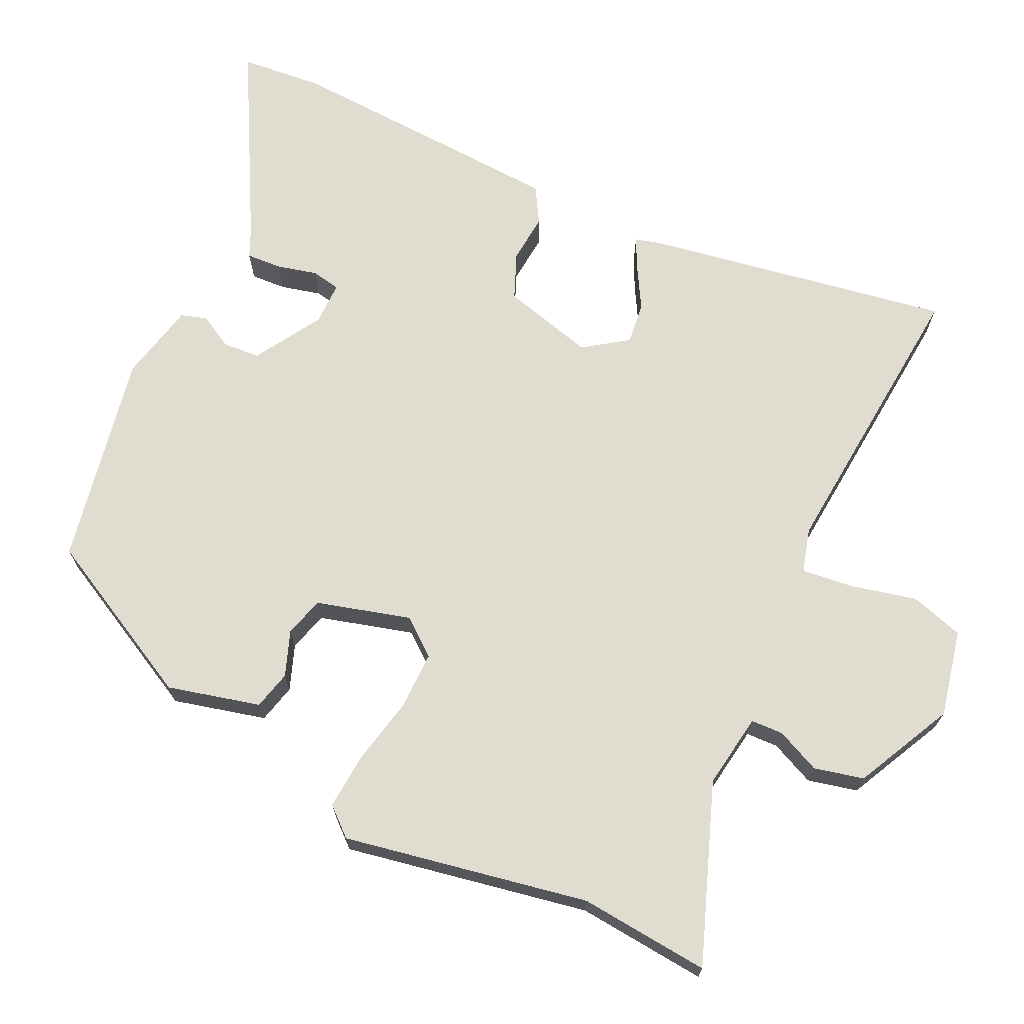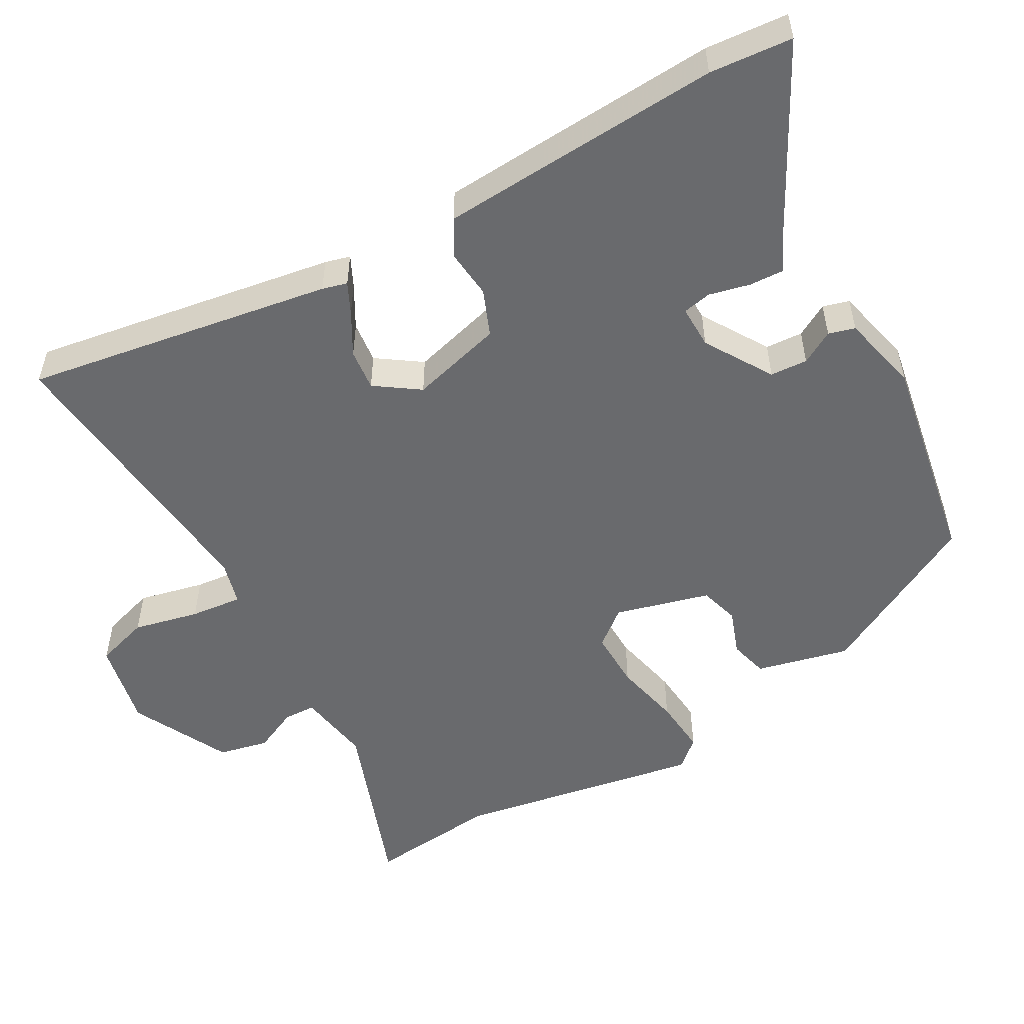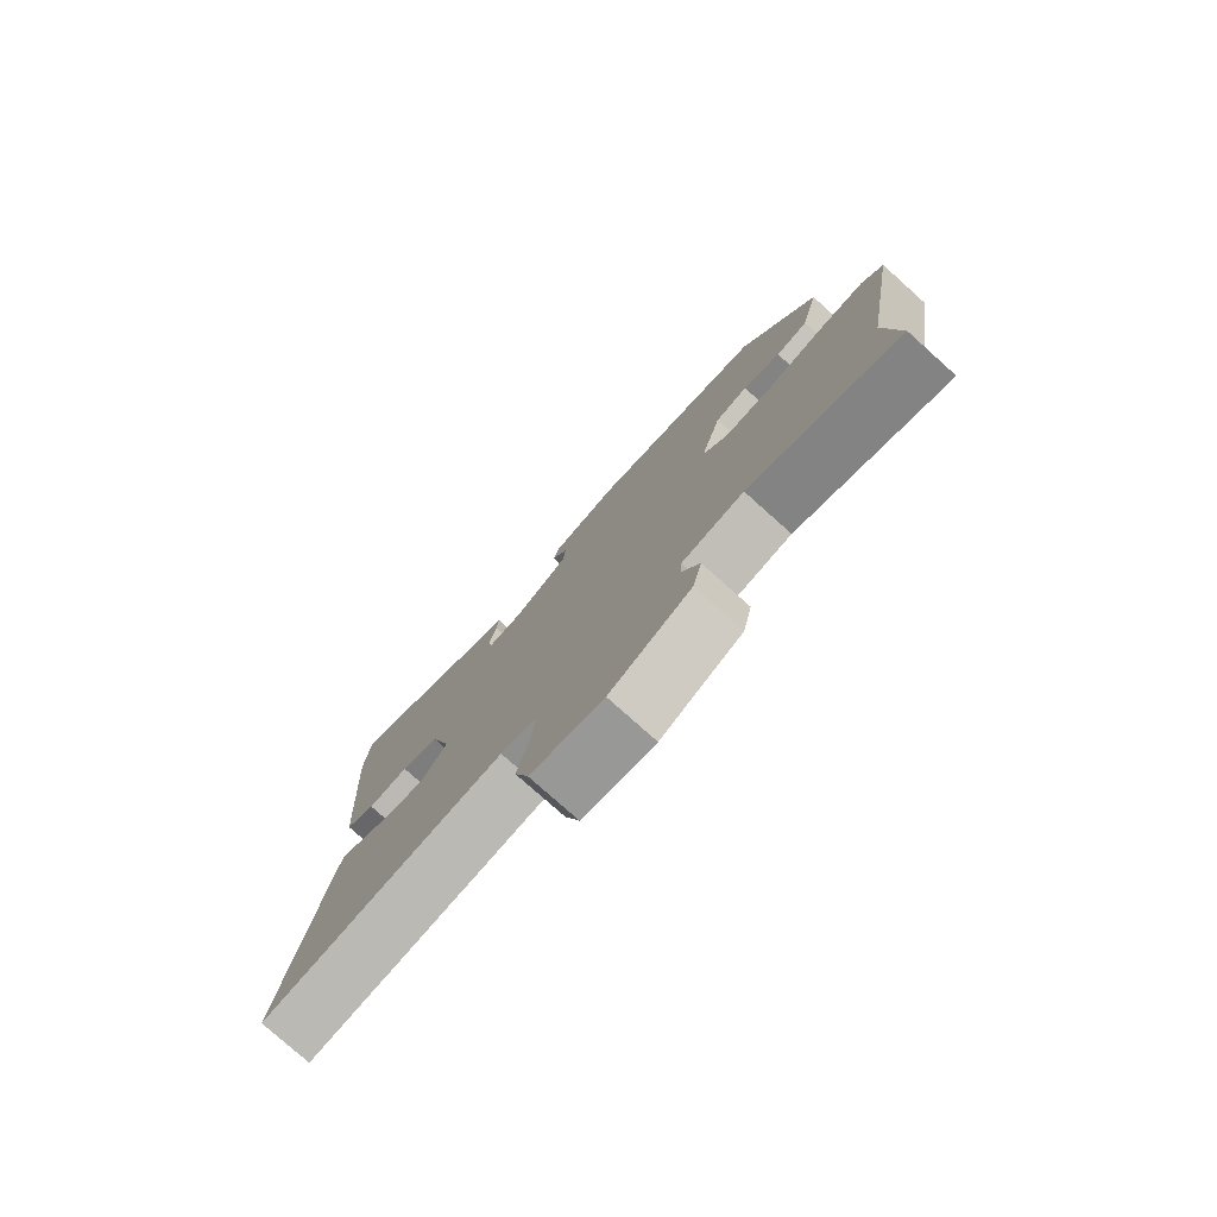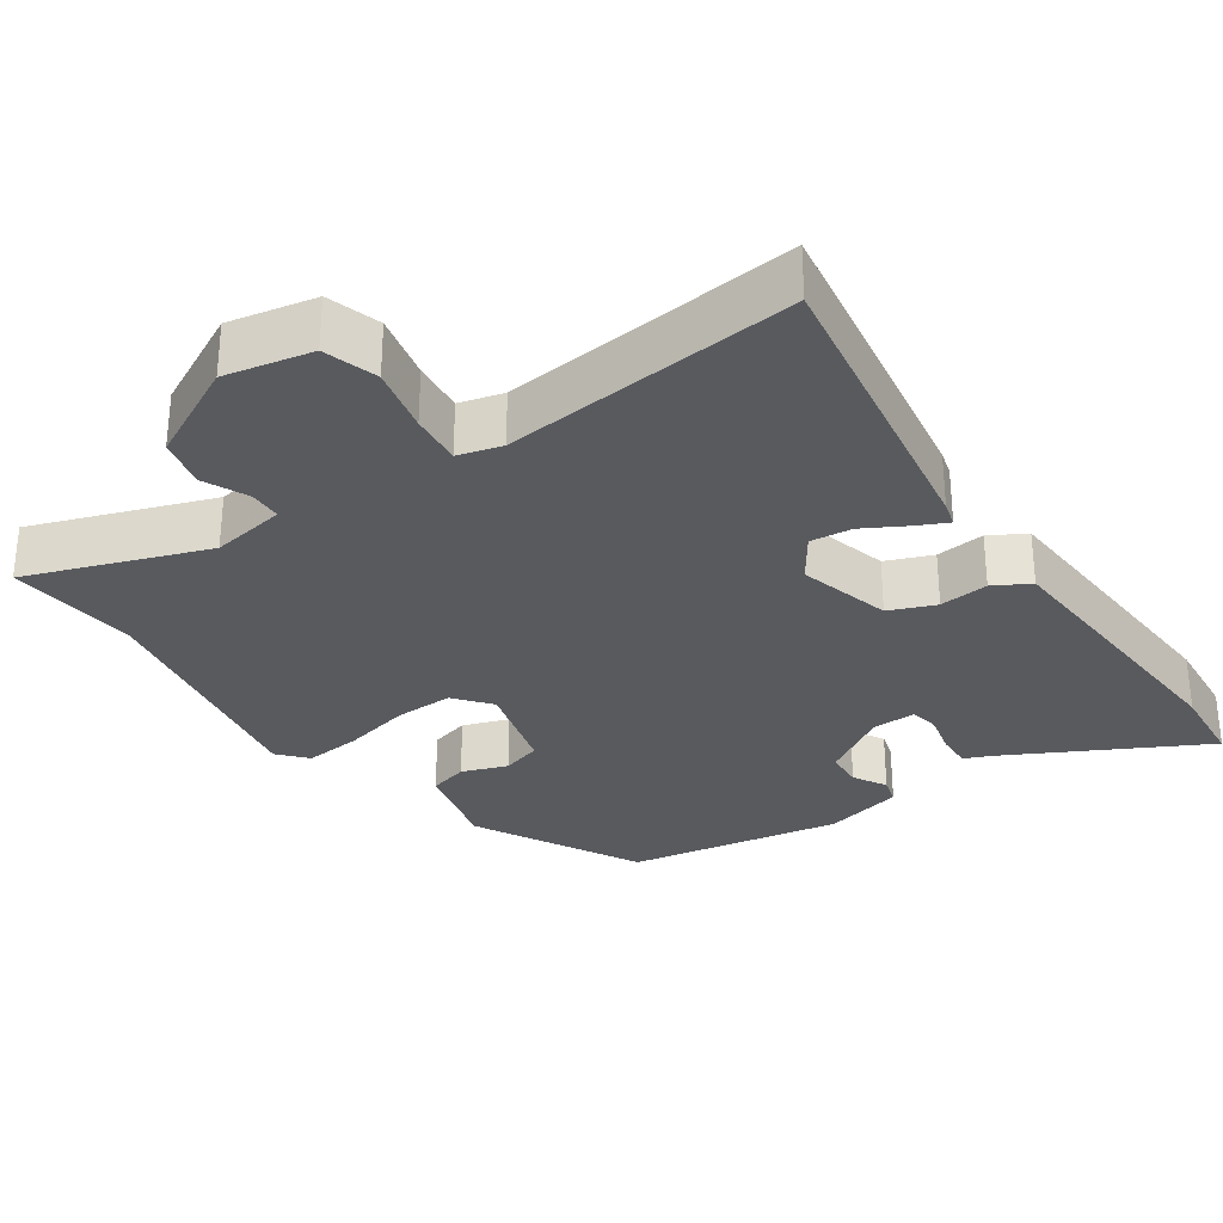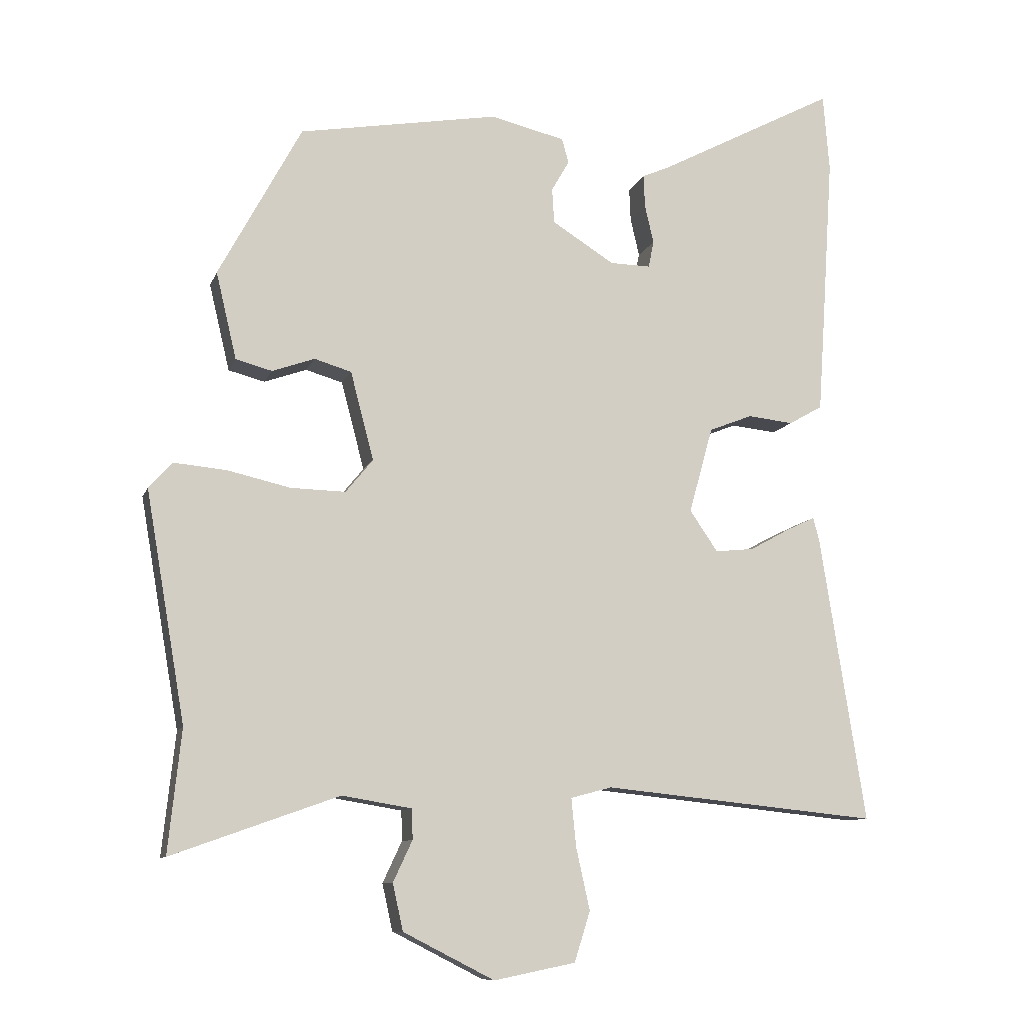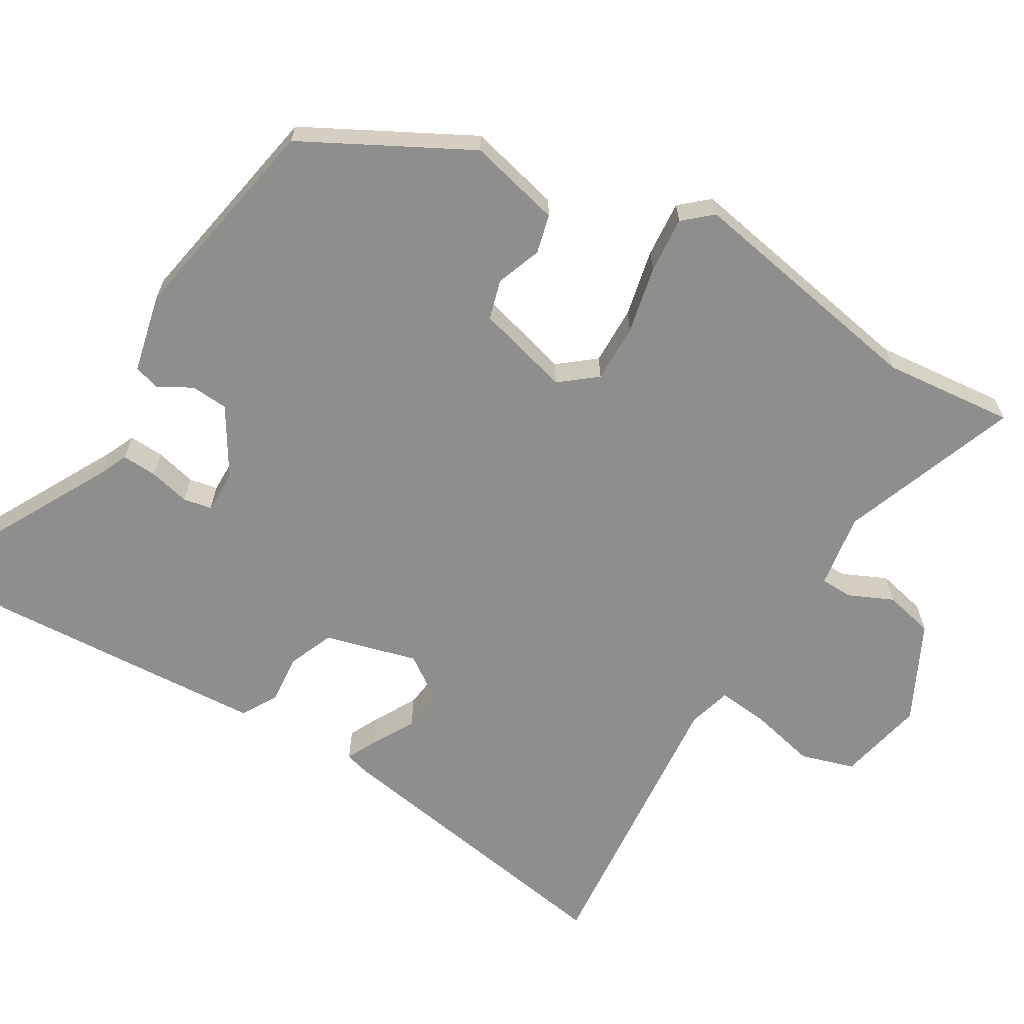
<metadata>
{"format":"obj","ext":"obj","renderer":"f3d","projection":"perspective","resolution":1024,"background":"white","views":[{"elev":69.5,"azim":114.5,"up":"+Y"},{"elev":-53.0,"azim":-60.9,"up":"+Y"},{"elev":-78.4,"azim":48.2,"up":"+Z"},{"elev":-30.6,"azim":-145.6,"up":"+Y"},{"elev":-10.0,"azim":164.7,"up":"+Z"},{"elev":-64.8,"azim":58.7,"up":"+Y"}]}
</metadata>
<code>
v 0.491 0.07 -0.412
v 0.51 0.07 -0.591
v 0.266 0.07 -0.504
v 0.164 0.07 -0.521
v 0.163 0.07 -0.565
v 0.191 0.07 -0.625
v 0.176 0.07 -0.693
v 0.043 0.07 -0.761
v -0.076 0.07 -0.737
v -0.099 0.07 -0.664
v -0.079 0.07 -0.574
v -0.072 0.07 -0.503
v -0.132 0.07 -0.487
v -0.534 0.07 -0.528
v -0.468 0.07 -0.108
v -0.459 0.07 -0.074
v -0.417 0.07 -0.094
v -0.359 0.07 -0.126
v -0.302 0.07 -0.132
v -0.261 0.07 -0.072
v -0.296 0.07 0.054
v -0.359 0.07 0.079
v -0.426 0.07 0.072
v -0.475 0.07 0.1
v -0.484 0.07 0.23
v -0.501 0.07 0.487
v -0.492 0.07 0.6
v -0.231 0.07 0.463
v -0.192 0.07 0.446
v -0.194 0.07 0.398
v -0.207 0.07 0.342
v -0.199 0.07 0.303
v -0.14 0.07 0.304
v -0.049 0.07 0.361
v -0.046 0.07 0.412
v -0.072 0.07 0.457
v -0.062 0.07 0.493
v 0.046 0.07 0.519
v 0.338 0.07 0.468
v 0.459 0.07 0.244
v 0.429 0.07 0.117
v 0.376 0.07 0.103
v 0.314 0.07 0.125
v 0.26 0.07 0.109
v 0.226 0.07 -0.02
v 0.266 0.07 -0.069
v 0.346 0.07 -0.067
v 0.438 0.07 -0.046
v 0.515 0.07 -0.039
v 0.549 0.07 -0.077
v 0.491 0 -0.412
v 0.51 0 -0.591
v 0.266 0 -0.504
v 0.164 0 -0.521
v 0.163 0 -0.565
v 0.191 0 -0.625
v 0.176 0 -0.693
v 0.043 0 -0.761
v -0.076 0 -0.737
v -0.099 0 -0.664
v -0.079 0 -0.574
v -0.072 0 -0.503
v -0.132 0 -0.487
v -0.534 0 -0.528
v -0.468 0 -0.108
v -0.459 0 -0.074
v -0.417 0 -0.094
v -0.359 0 -0.126
v -0.302 0 -0.132
v -0.261 0 -0.072
v -0.296 0 0.054
v -0.359 0 0.079
v -0.426 0 0.072
v -0.475 0 0.1
v -0.484 0 0.23
v -0.501 0 0.487
v -0.492 0 0.6
v -0.231 0 0.463
v -0.192 0 0.446
v -0.194 0 0.398
v -0.207 0 0.342
v -0.199 0 0.303
v -0.14 0 0.304
v -0.049 0 0.361
v -0.046 0 0.412
v -0.072 0 0.457
v -0.062 0 0.493
v 0.046 0 0.519
v 0.338 0 0.468
v 0.459 0 0.244
v 0.429 0 0.117
v 0.376 0 0.103
v 0.314 0 0.125
v 0.26 0 0.109
v 0.226 0 -0.02
v 0.266 0 -0.069
v 0.346 0 -0.067
v 0.438 0 -0.046
v 0.515 0 -0.039
v 0.549 0 -0.077
f 49 50 1
f 48 49 1
f 47 48 1
f 1 2 3
f 47 1 3
f 46 47 3
f 45 46 3 4
f 41 42 43
f 40 41 43
f 39 40 43
f 38 39 43
f 37 38 43
f 36 37 43
f 35 36 43
f 34 35 43 44
f 33 34 44 45
f 28 29 30 31
f 27 28 31
f 26 27 31
f 25 26 31
f 24 25 31
f 23 24 31
f 22 23 31
f 21 22 31 32
f 33 45 4
f 32 33 4
f 21 32 4
f 20 21 4
f 16 17 18
f 15 16 18
f 14 15 18
f 13 14 18
f 12 13 18 19
f 9 10 11
f 8 9 11
f 7 8 11
f 6 7 11
f 5 6 11
f 5 11 12
f 12 19 20
f 5 12 20
f 4 5 20
f 51 100 99
f 51 99 98
f 51 98 97
f 53 52 51
f 53 51 97
f 53 97 96
f 54 53 96 95
f 93 92 91
f 93 91 90
f 93 90 89
f 93 89 88
f 93 88 87
f 93 87 86
f 93 86 85
f 94 93 85 84
f 95 94 84 83
f 81 80 79 78
f 81 78 77
f 81 77 76
f 81 76 75
f 81 75 74
f 81 74 73
f 81 73 72
f 82 81 72 71
f 54 95 83
f 54 83 82
f 54 82 71
f 54 71 70
f 68 67 66
f 68 66 65
f 68 65 64
f 68 64 63
f 69 68 63 62
f 61 60 59
f 61 59 58
f 61 58 57
f 61 57 56
f 61 56 55
f 62 61 55
f 70 69 62
f 70 62 55
f 70 55 54
f 1 51 52 2
f 2 52 53 3
f 3 53 54 4
f 4 54 55 5
f 5 55 56 6
f 6 56 57 7
f 7 57 58 8
f 8 58 59 9
f 9 59 60 10
f 10 60 61 11
f 11 61 62 12
f 12 62 63 13
f 13 63 64 14
f 14 64 65 15
f 15 65 66 16
f 16 66 67 17
f 17 67 68 18
f 18 68 69 19
f 19 69 70 20
f 20 70 71 21
f 21 71 72 22
f 22 72 73 23
f 23 73 74 24
f 24 74 75 25
f 25 75 76 26
f 26 76 77 27
f 27 77 78 28
f 28 78 79 29
f 29 79 80 30
f 30 80 81 31
f 31 81 82 32
f 32 82 83 33
f 33 83 84 34
f 34 84 85 35
f 35 85 86 36
f 36 86 87 37
f 37 87 88 38
f 38 88 89 39
f 39 89 90 40
f 40 90 91 41
f 41 91 92 42
f 42 92 93 43
f 43 93 94 44
f 44 94 95 45
f 45 95 96 46
f 46 96 97 47
f 47 97 98 48
f 48 98 99 49
f 49 99 100 50
f 50 100 51 1

</code>
